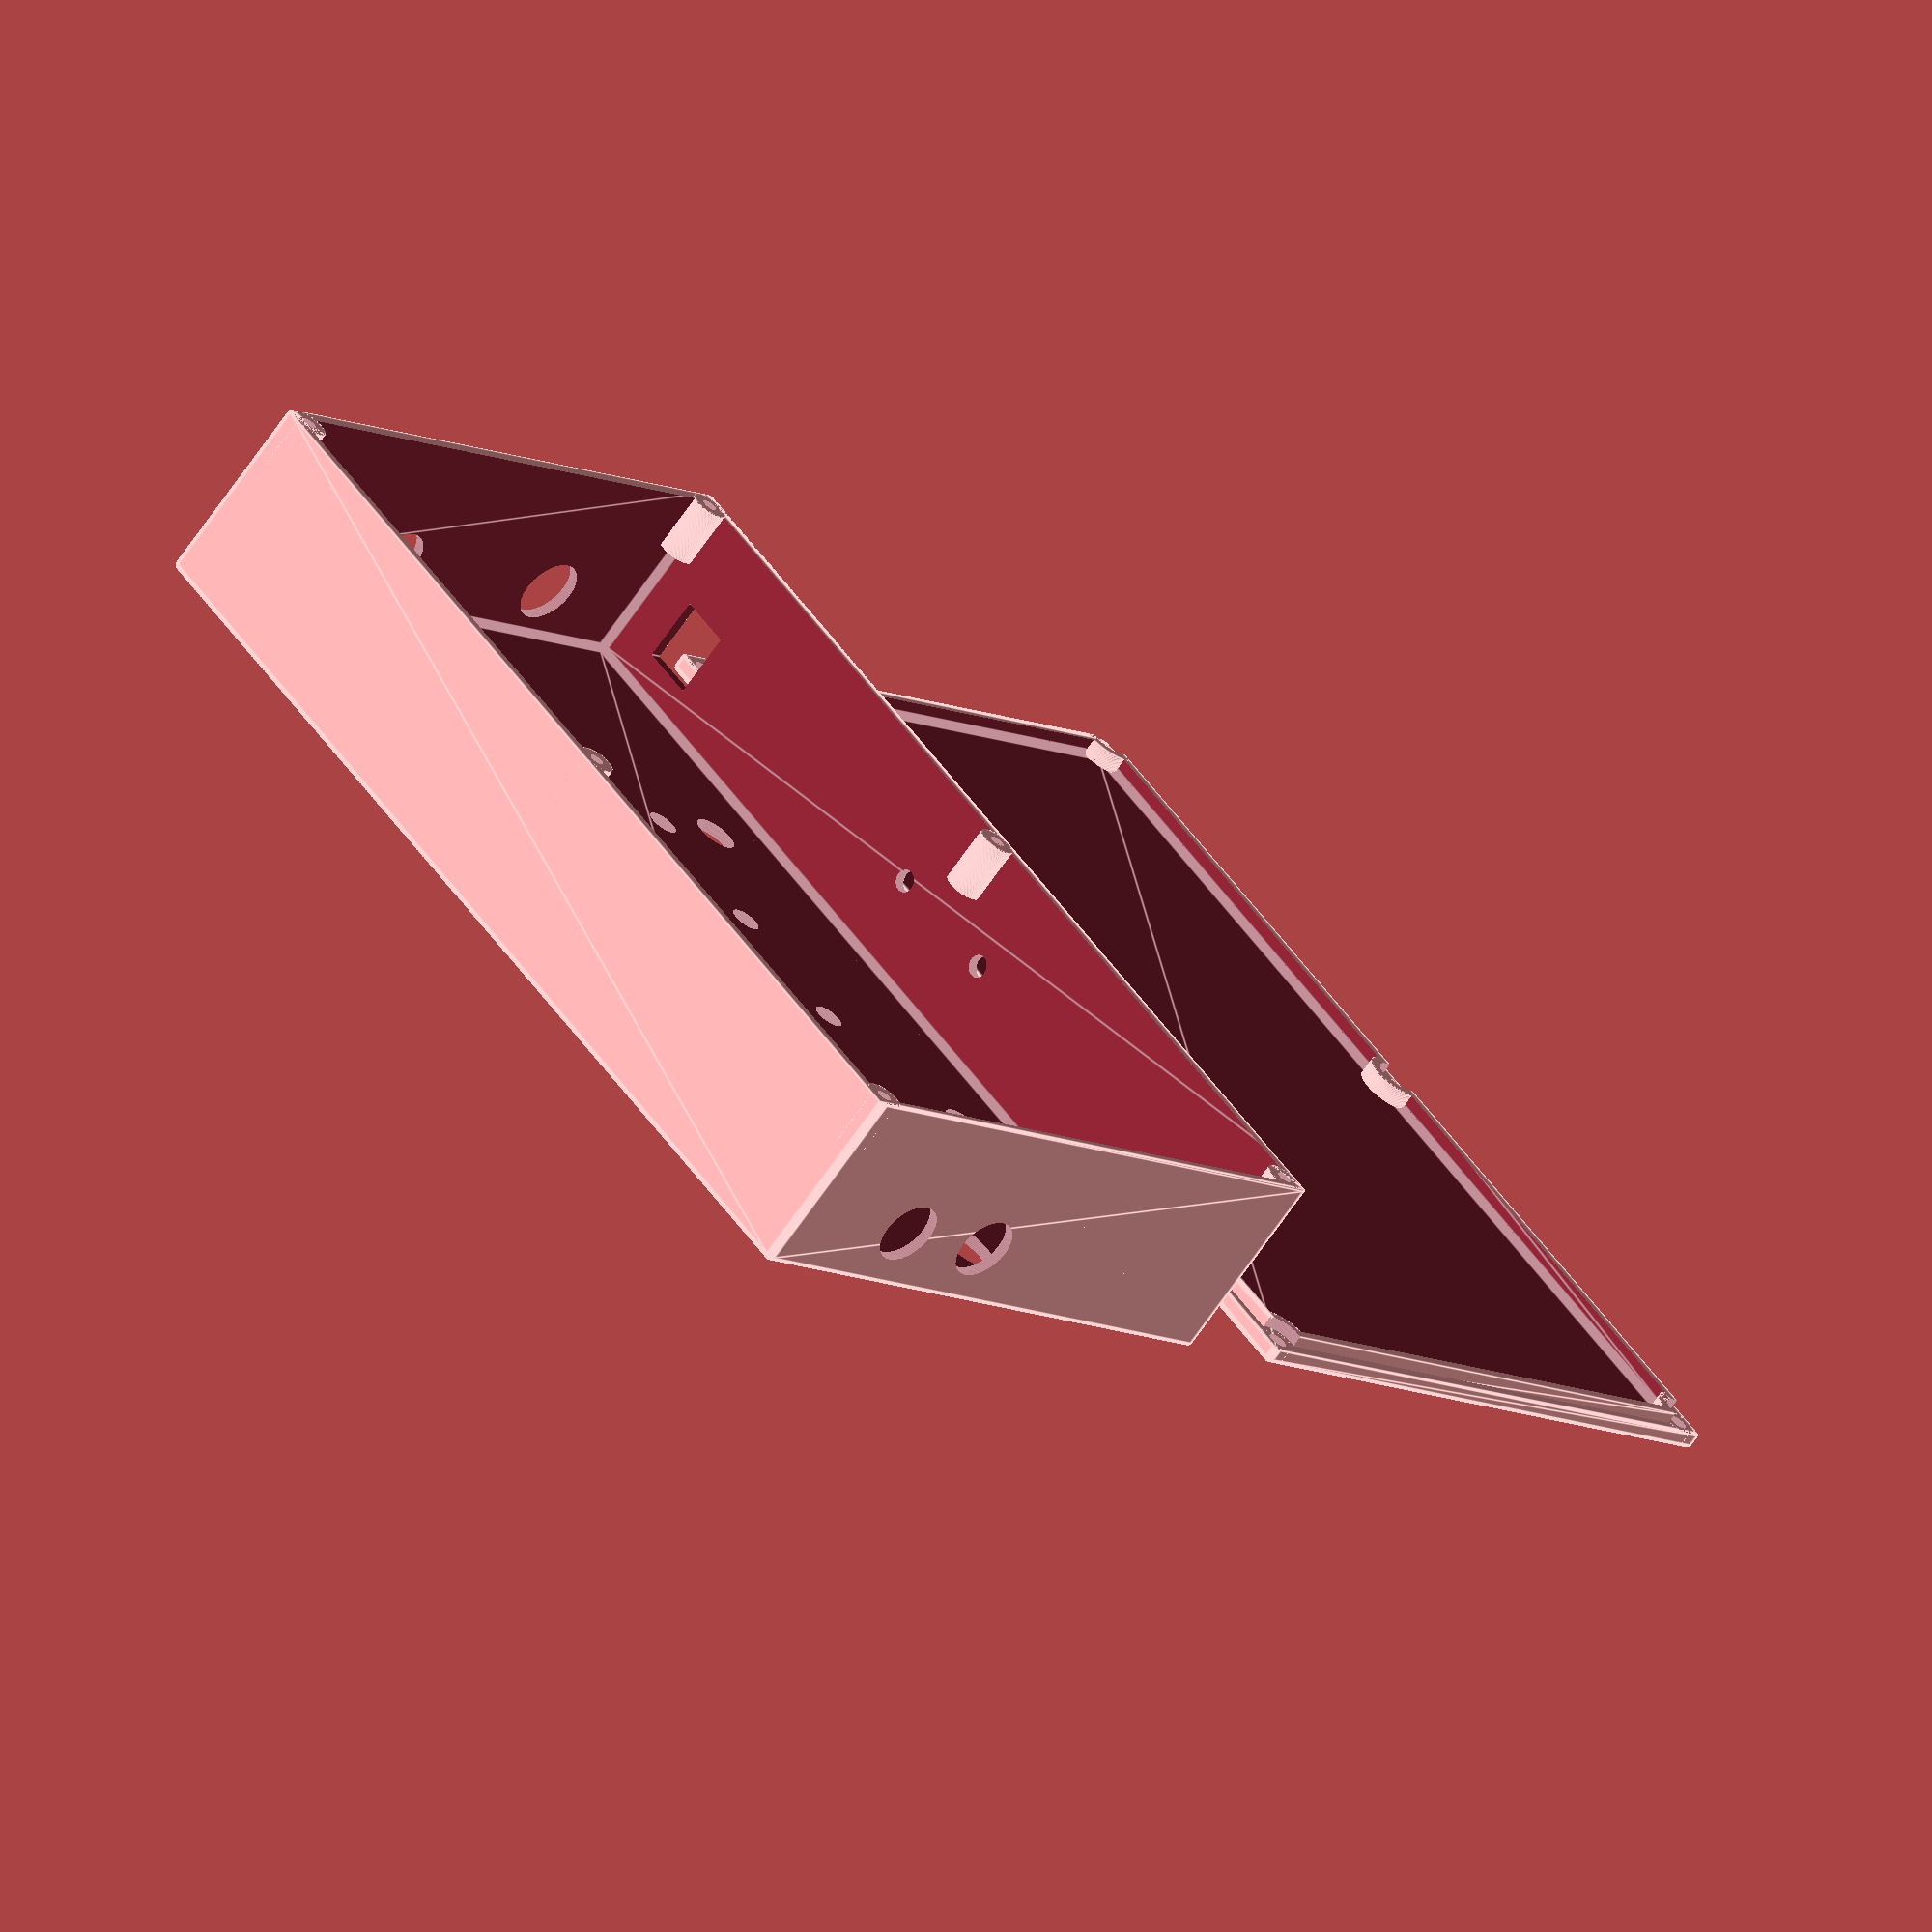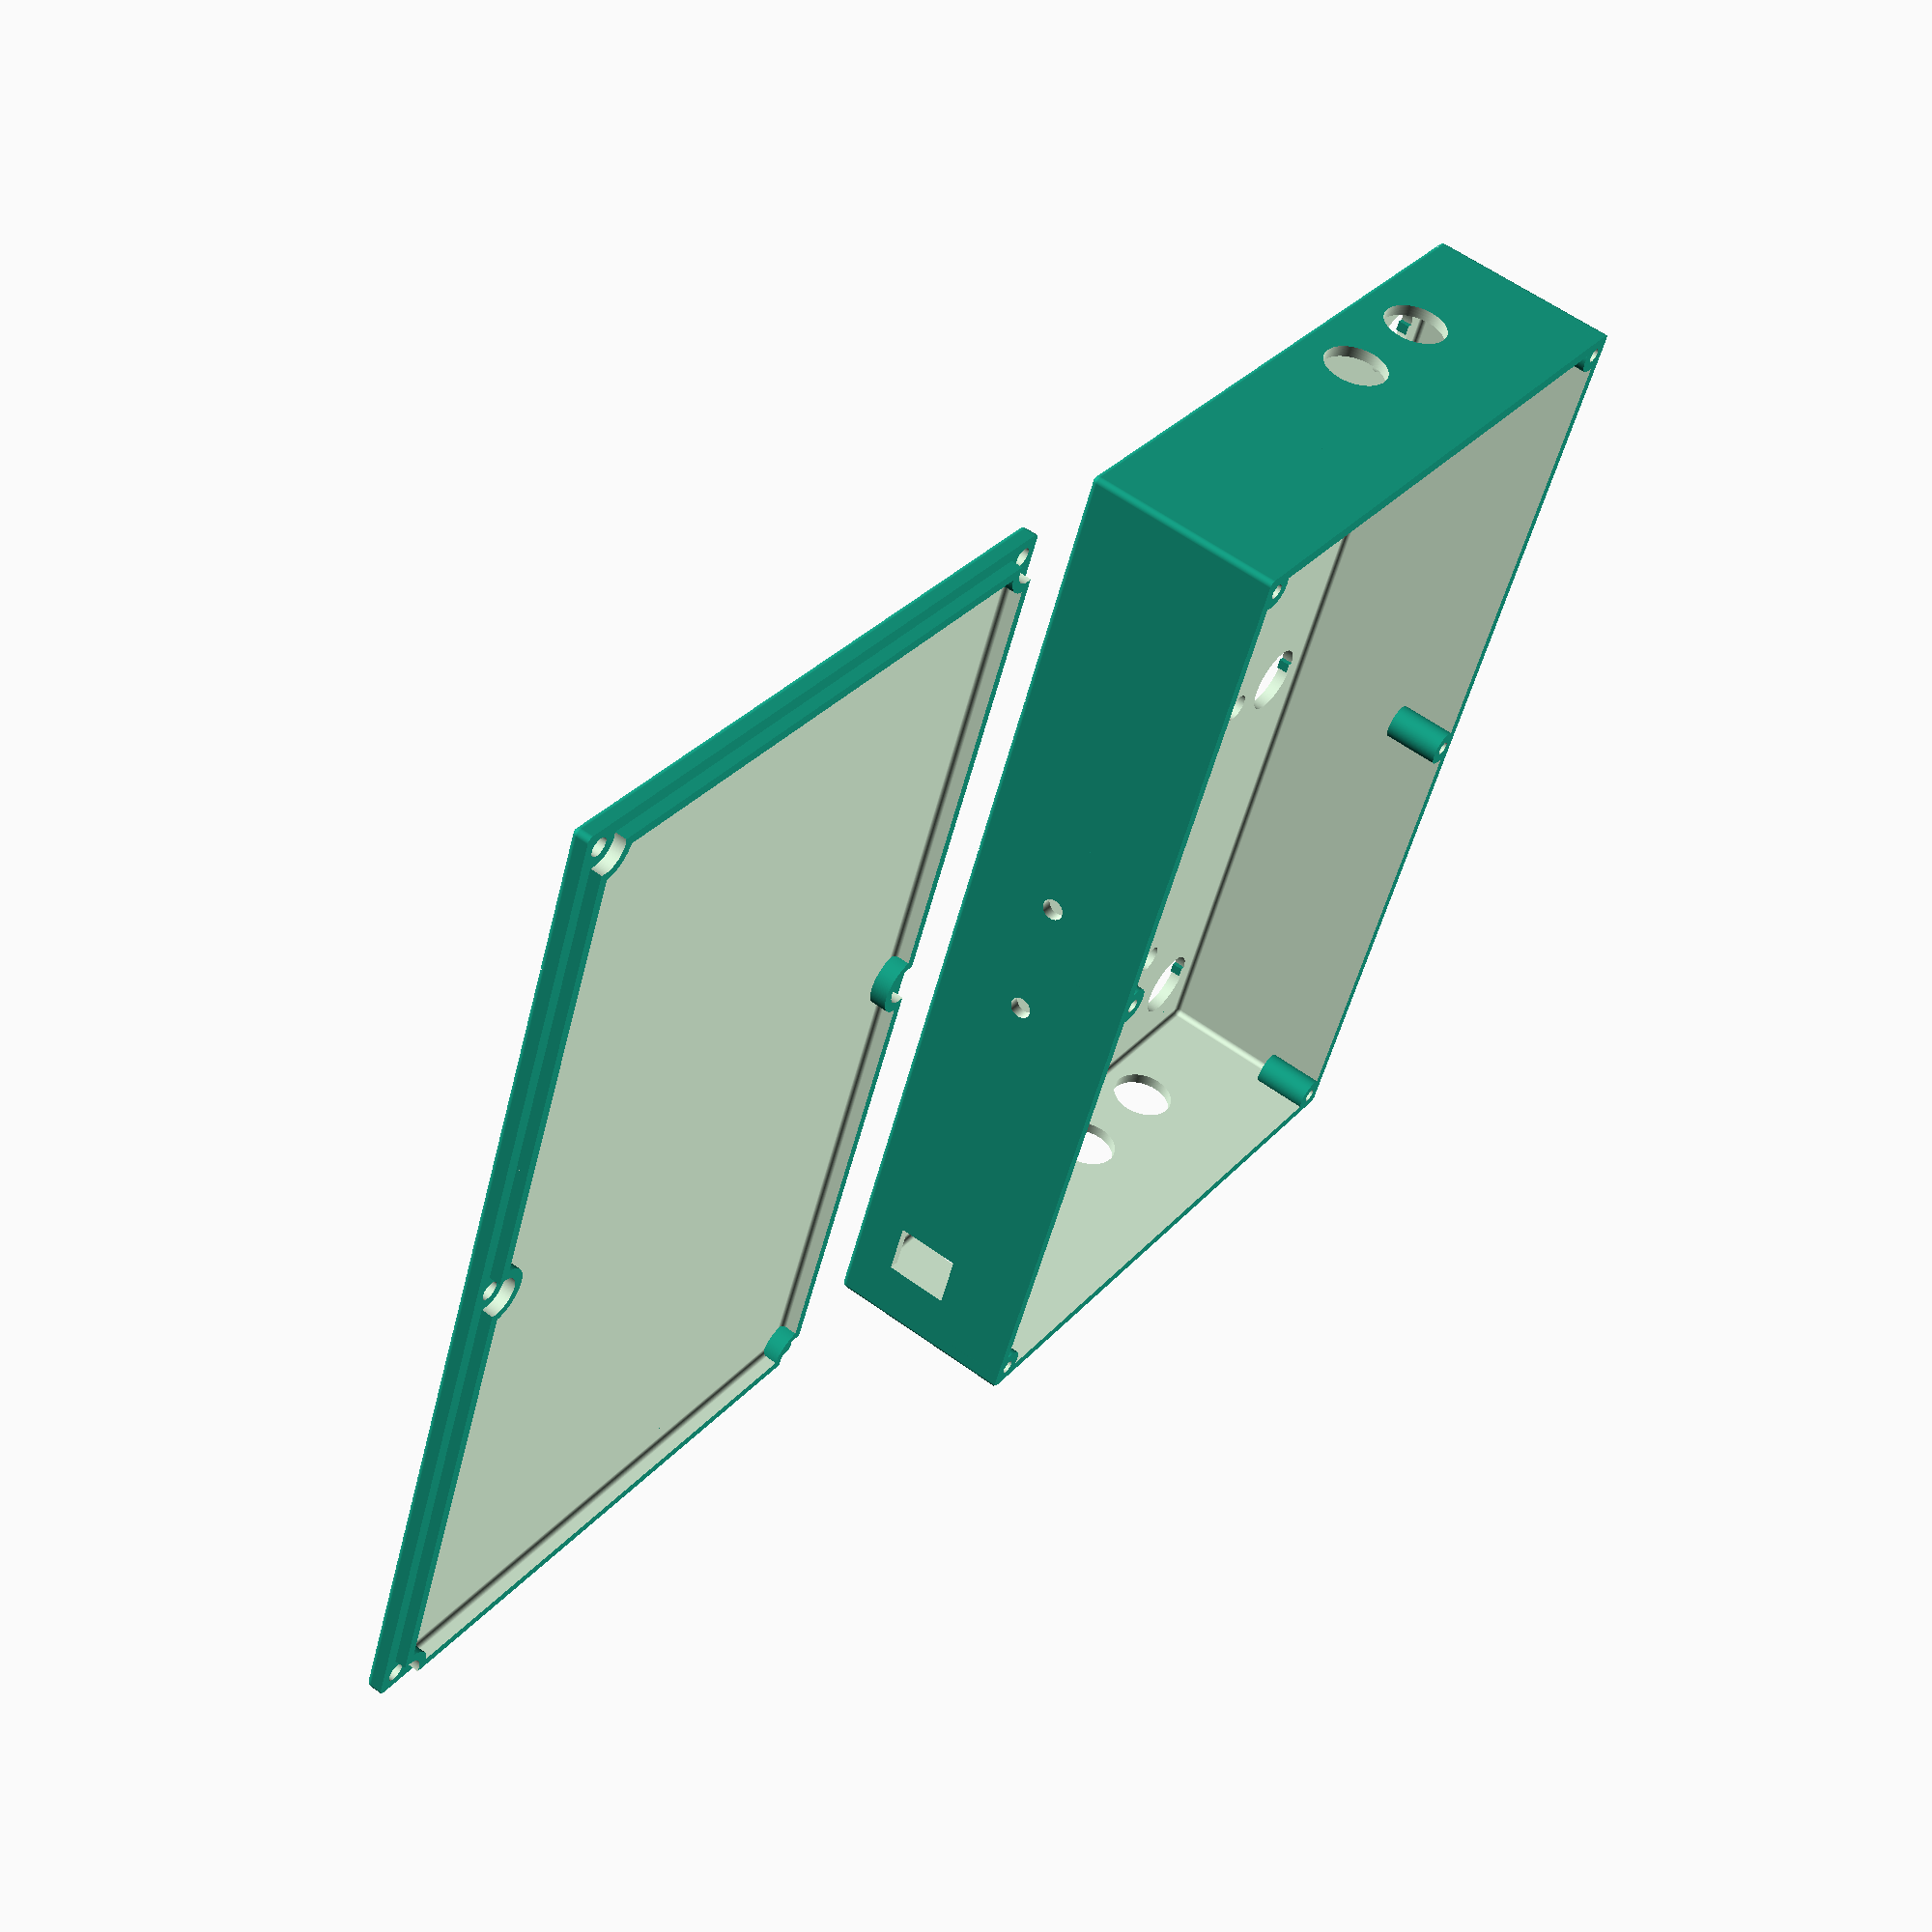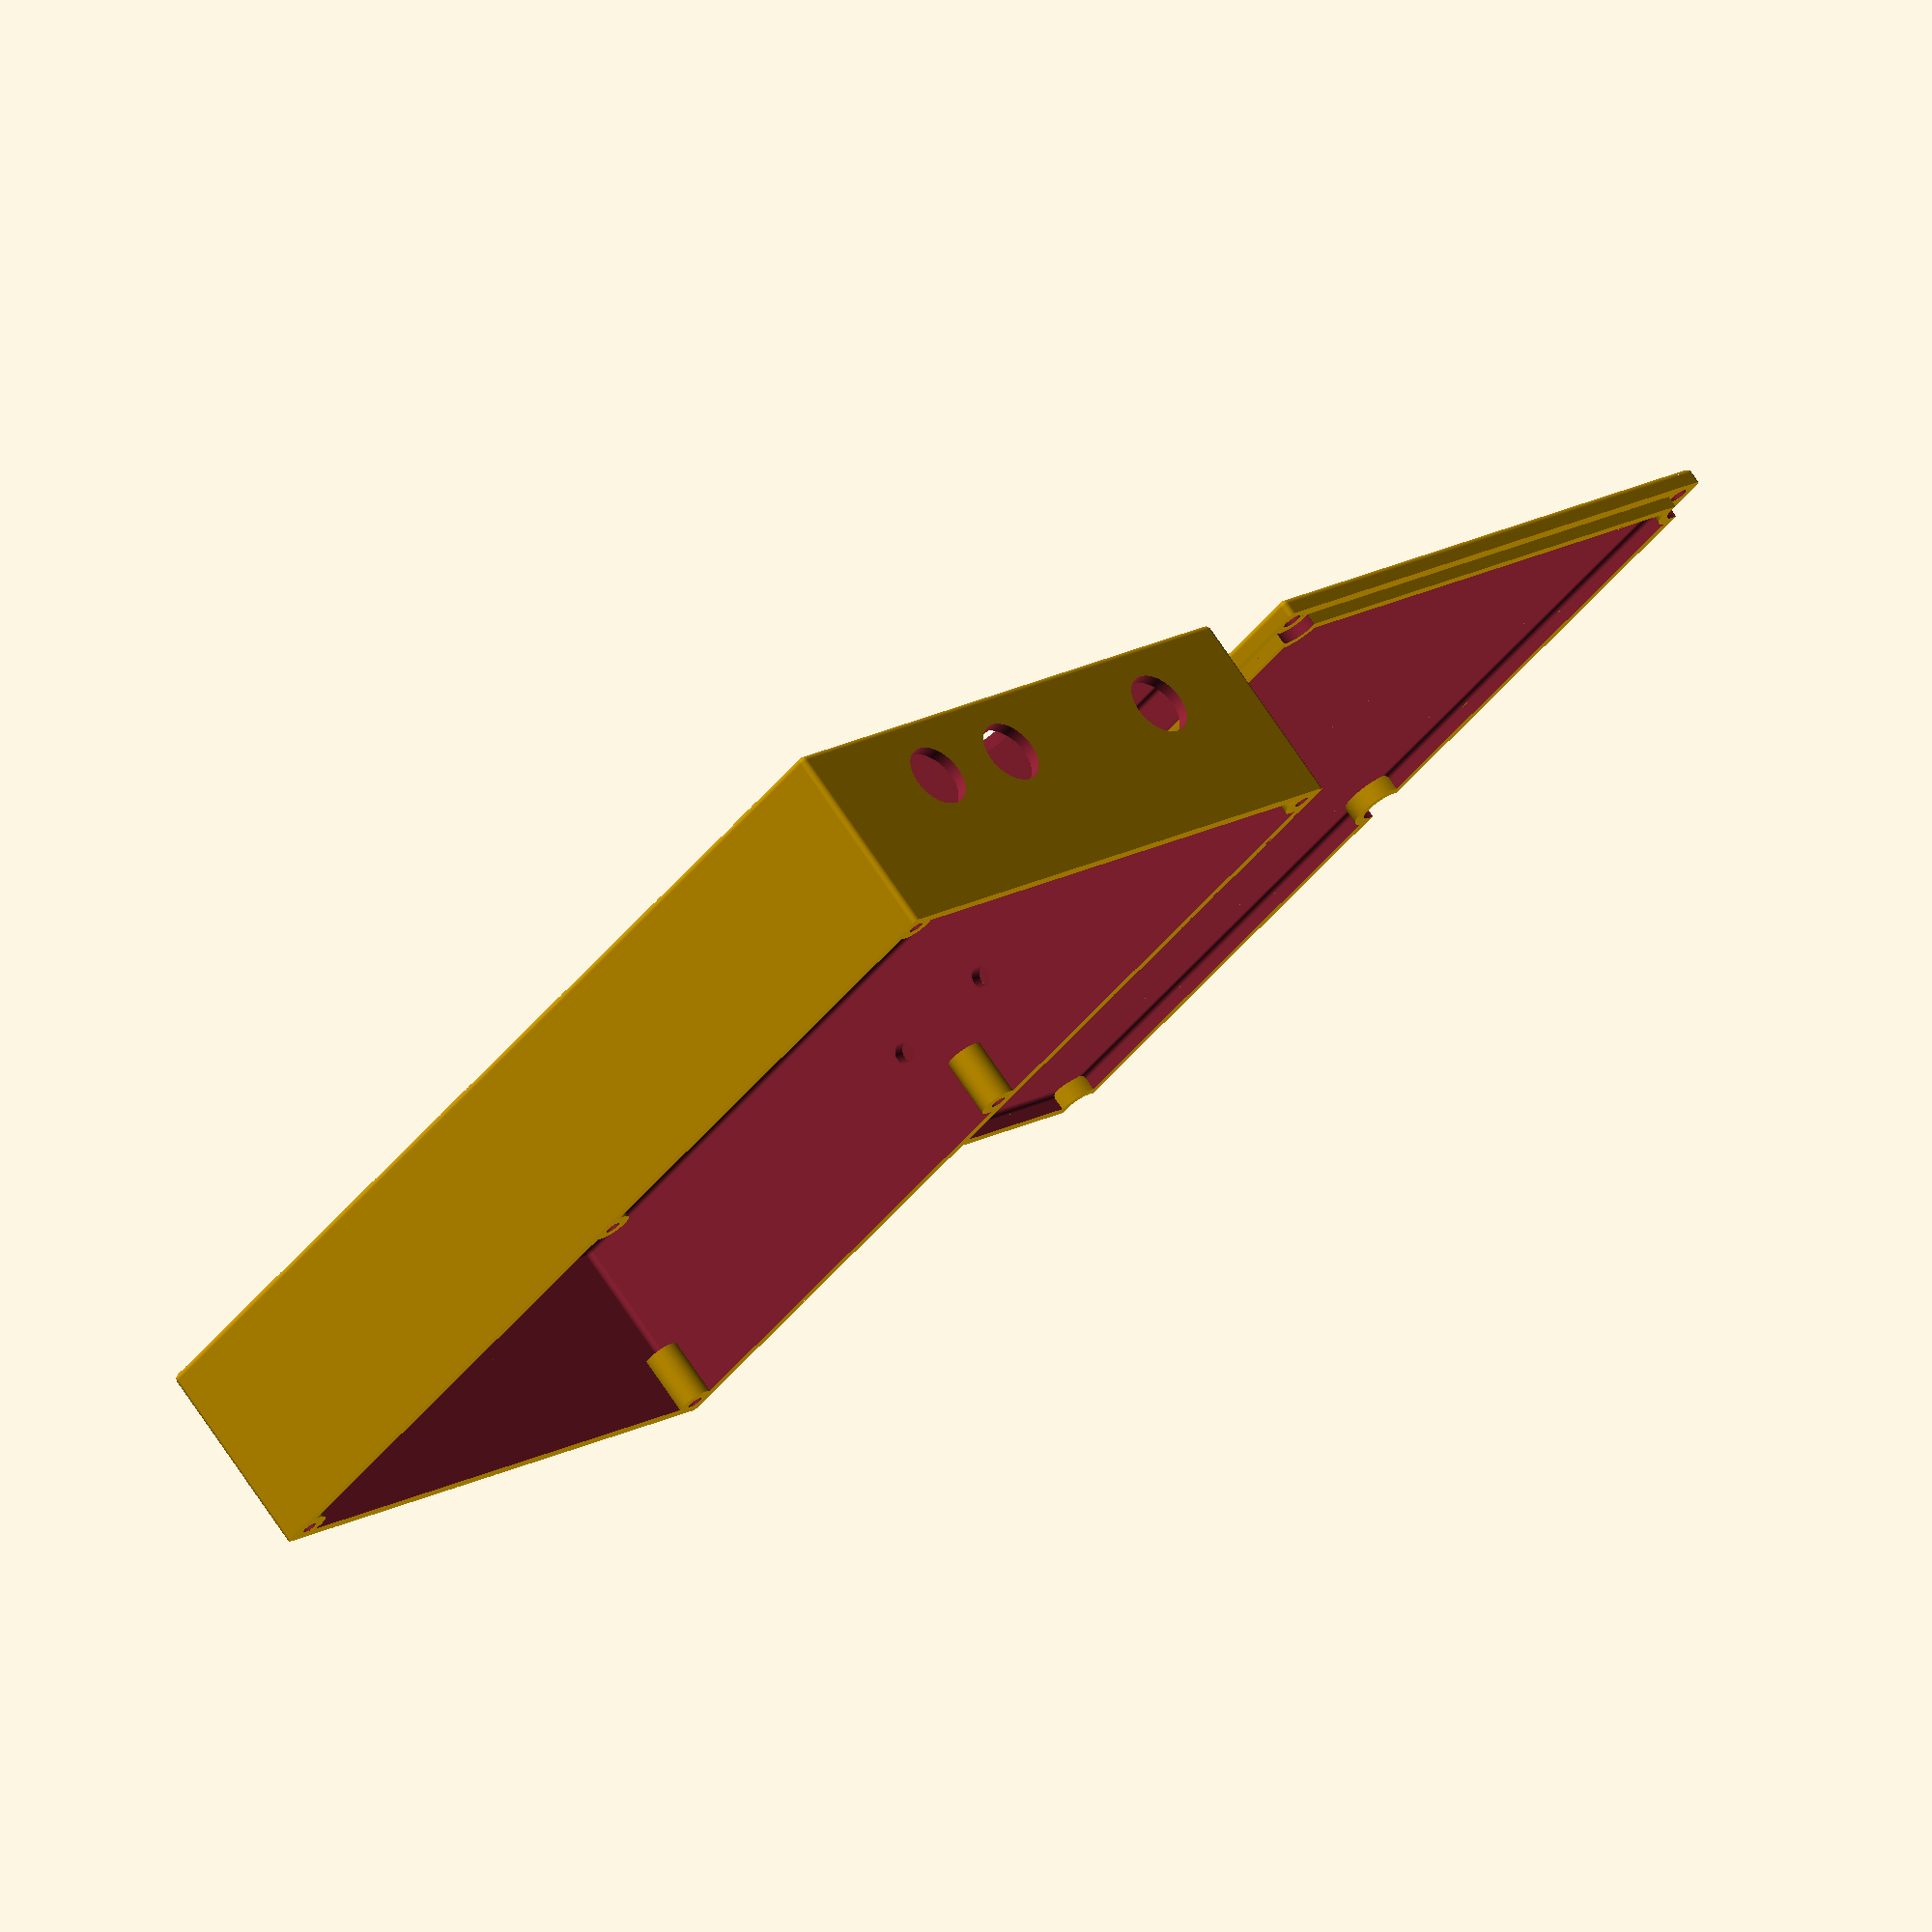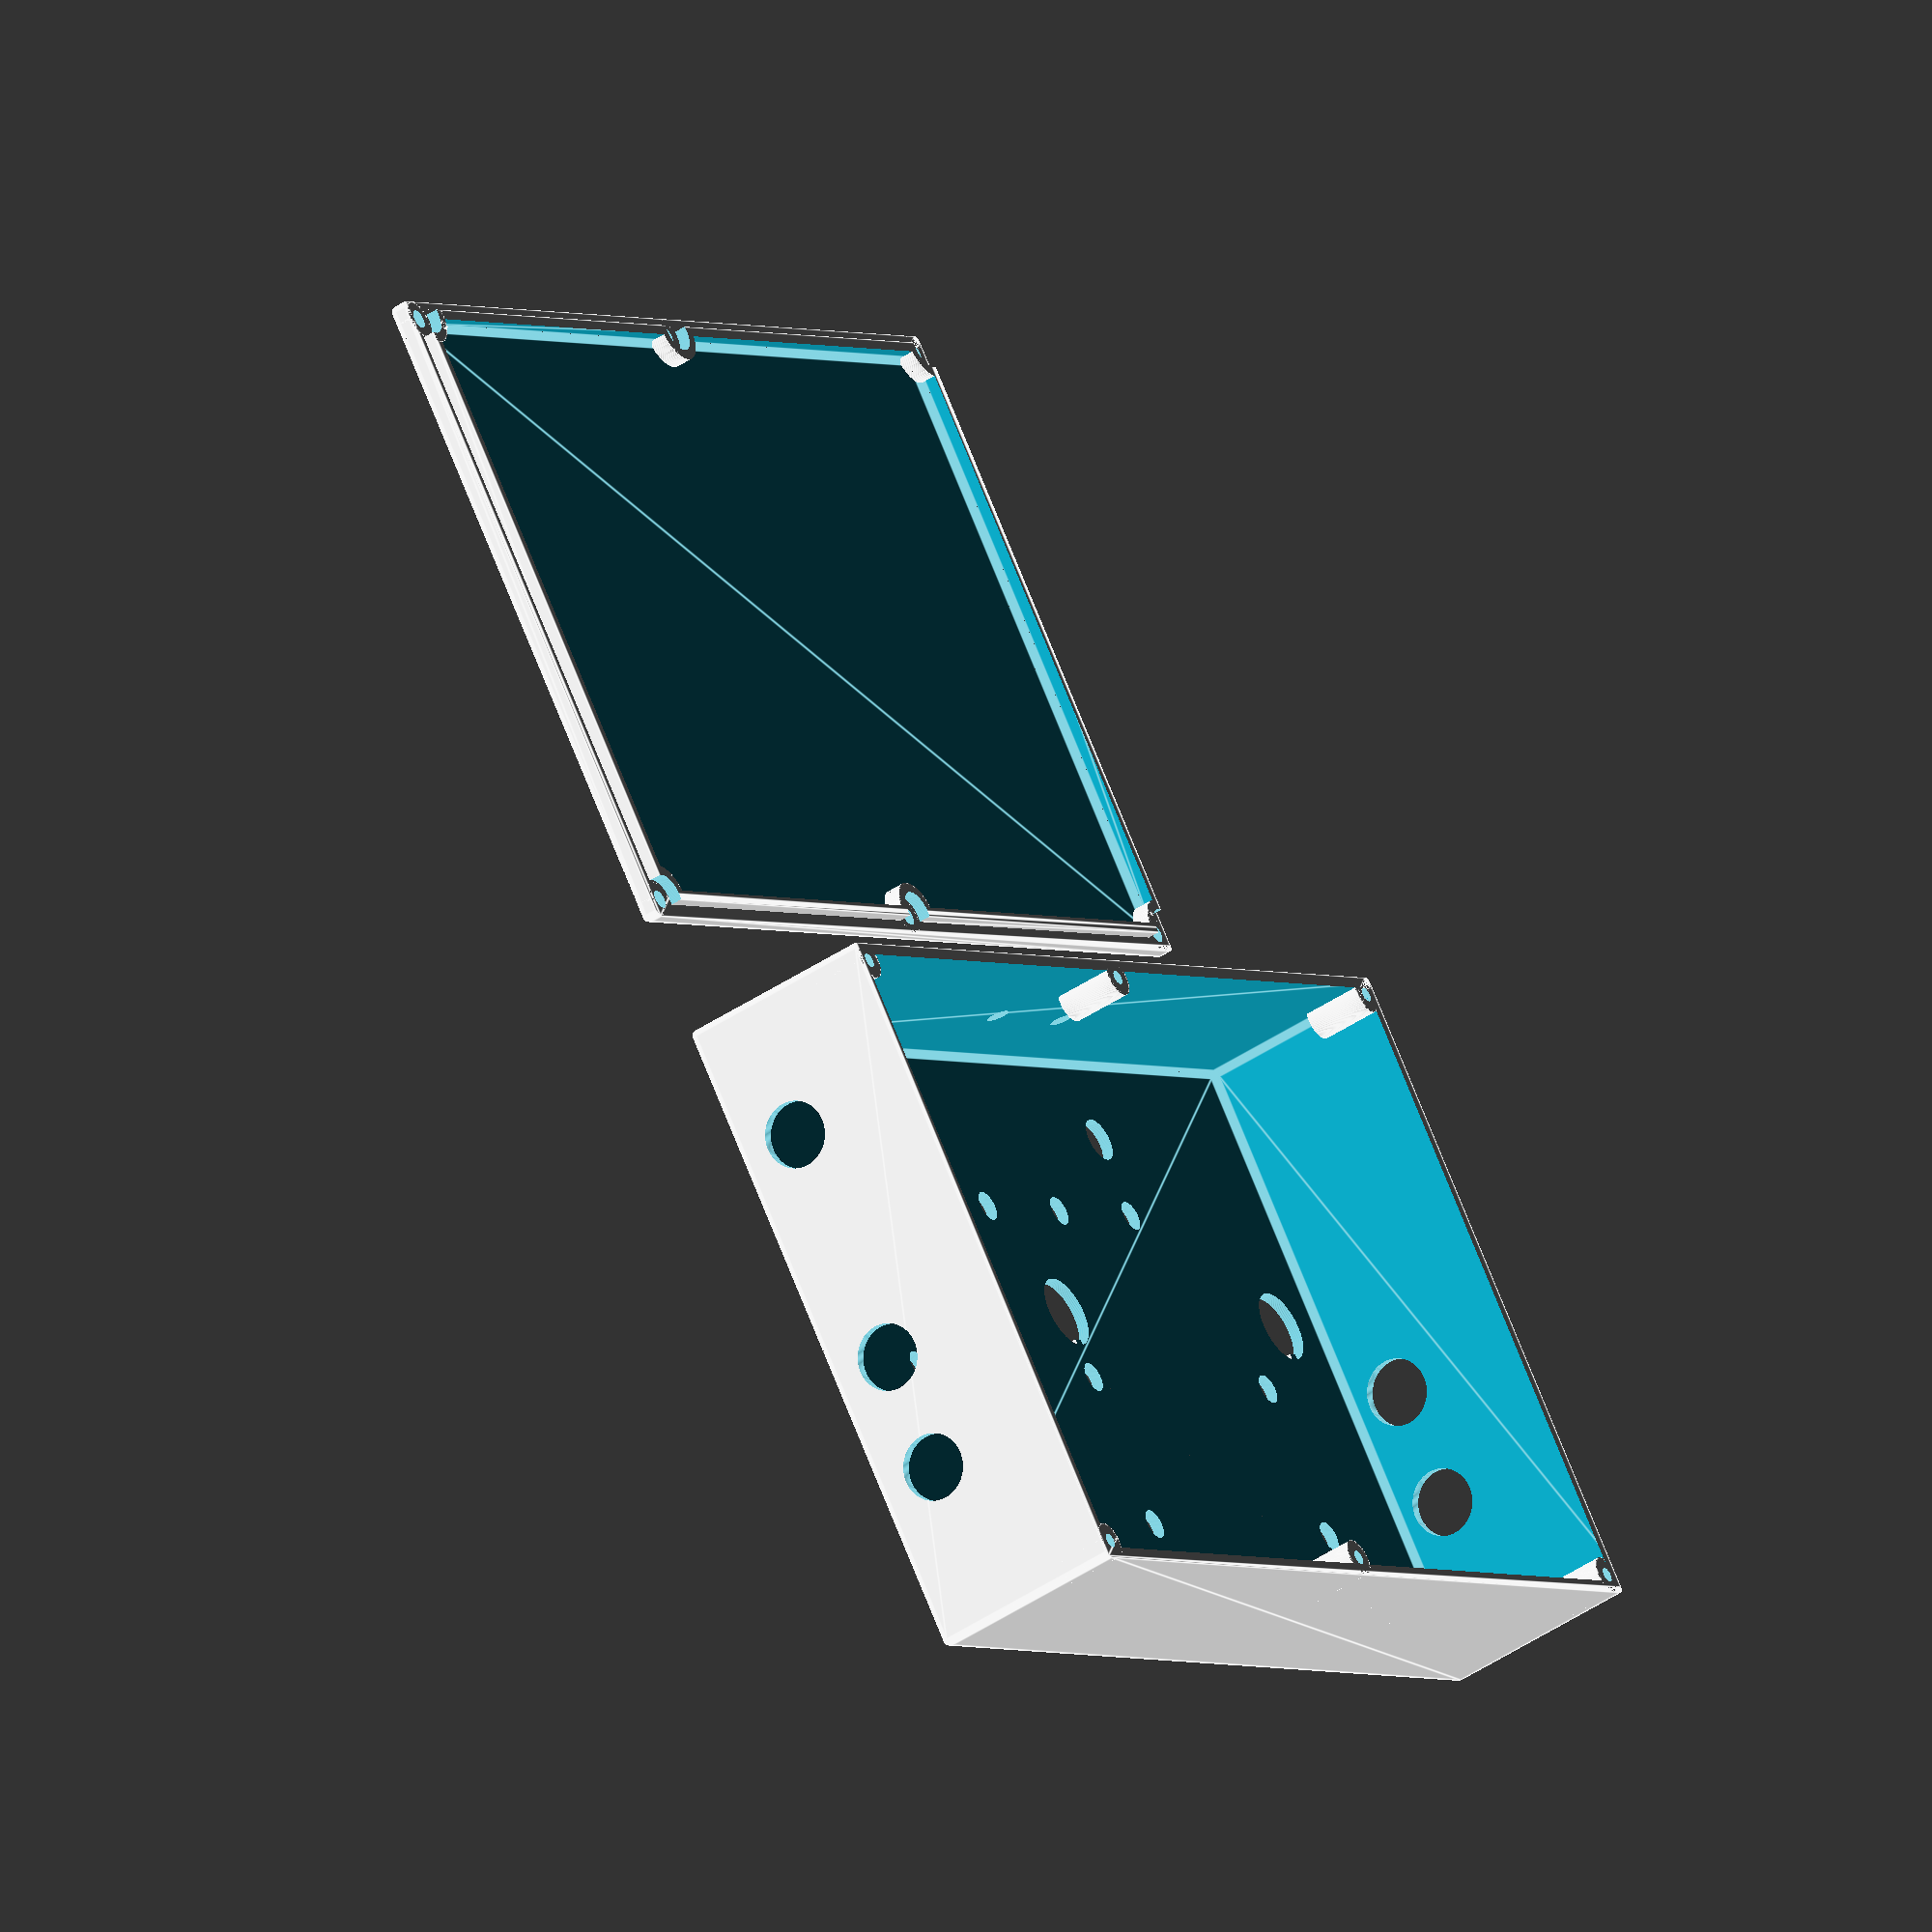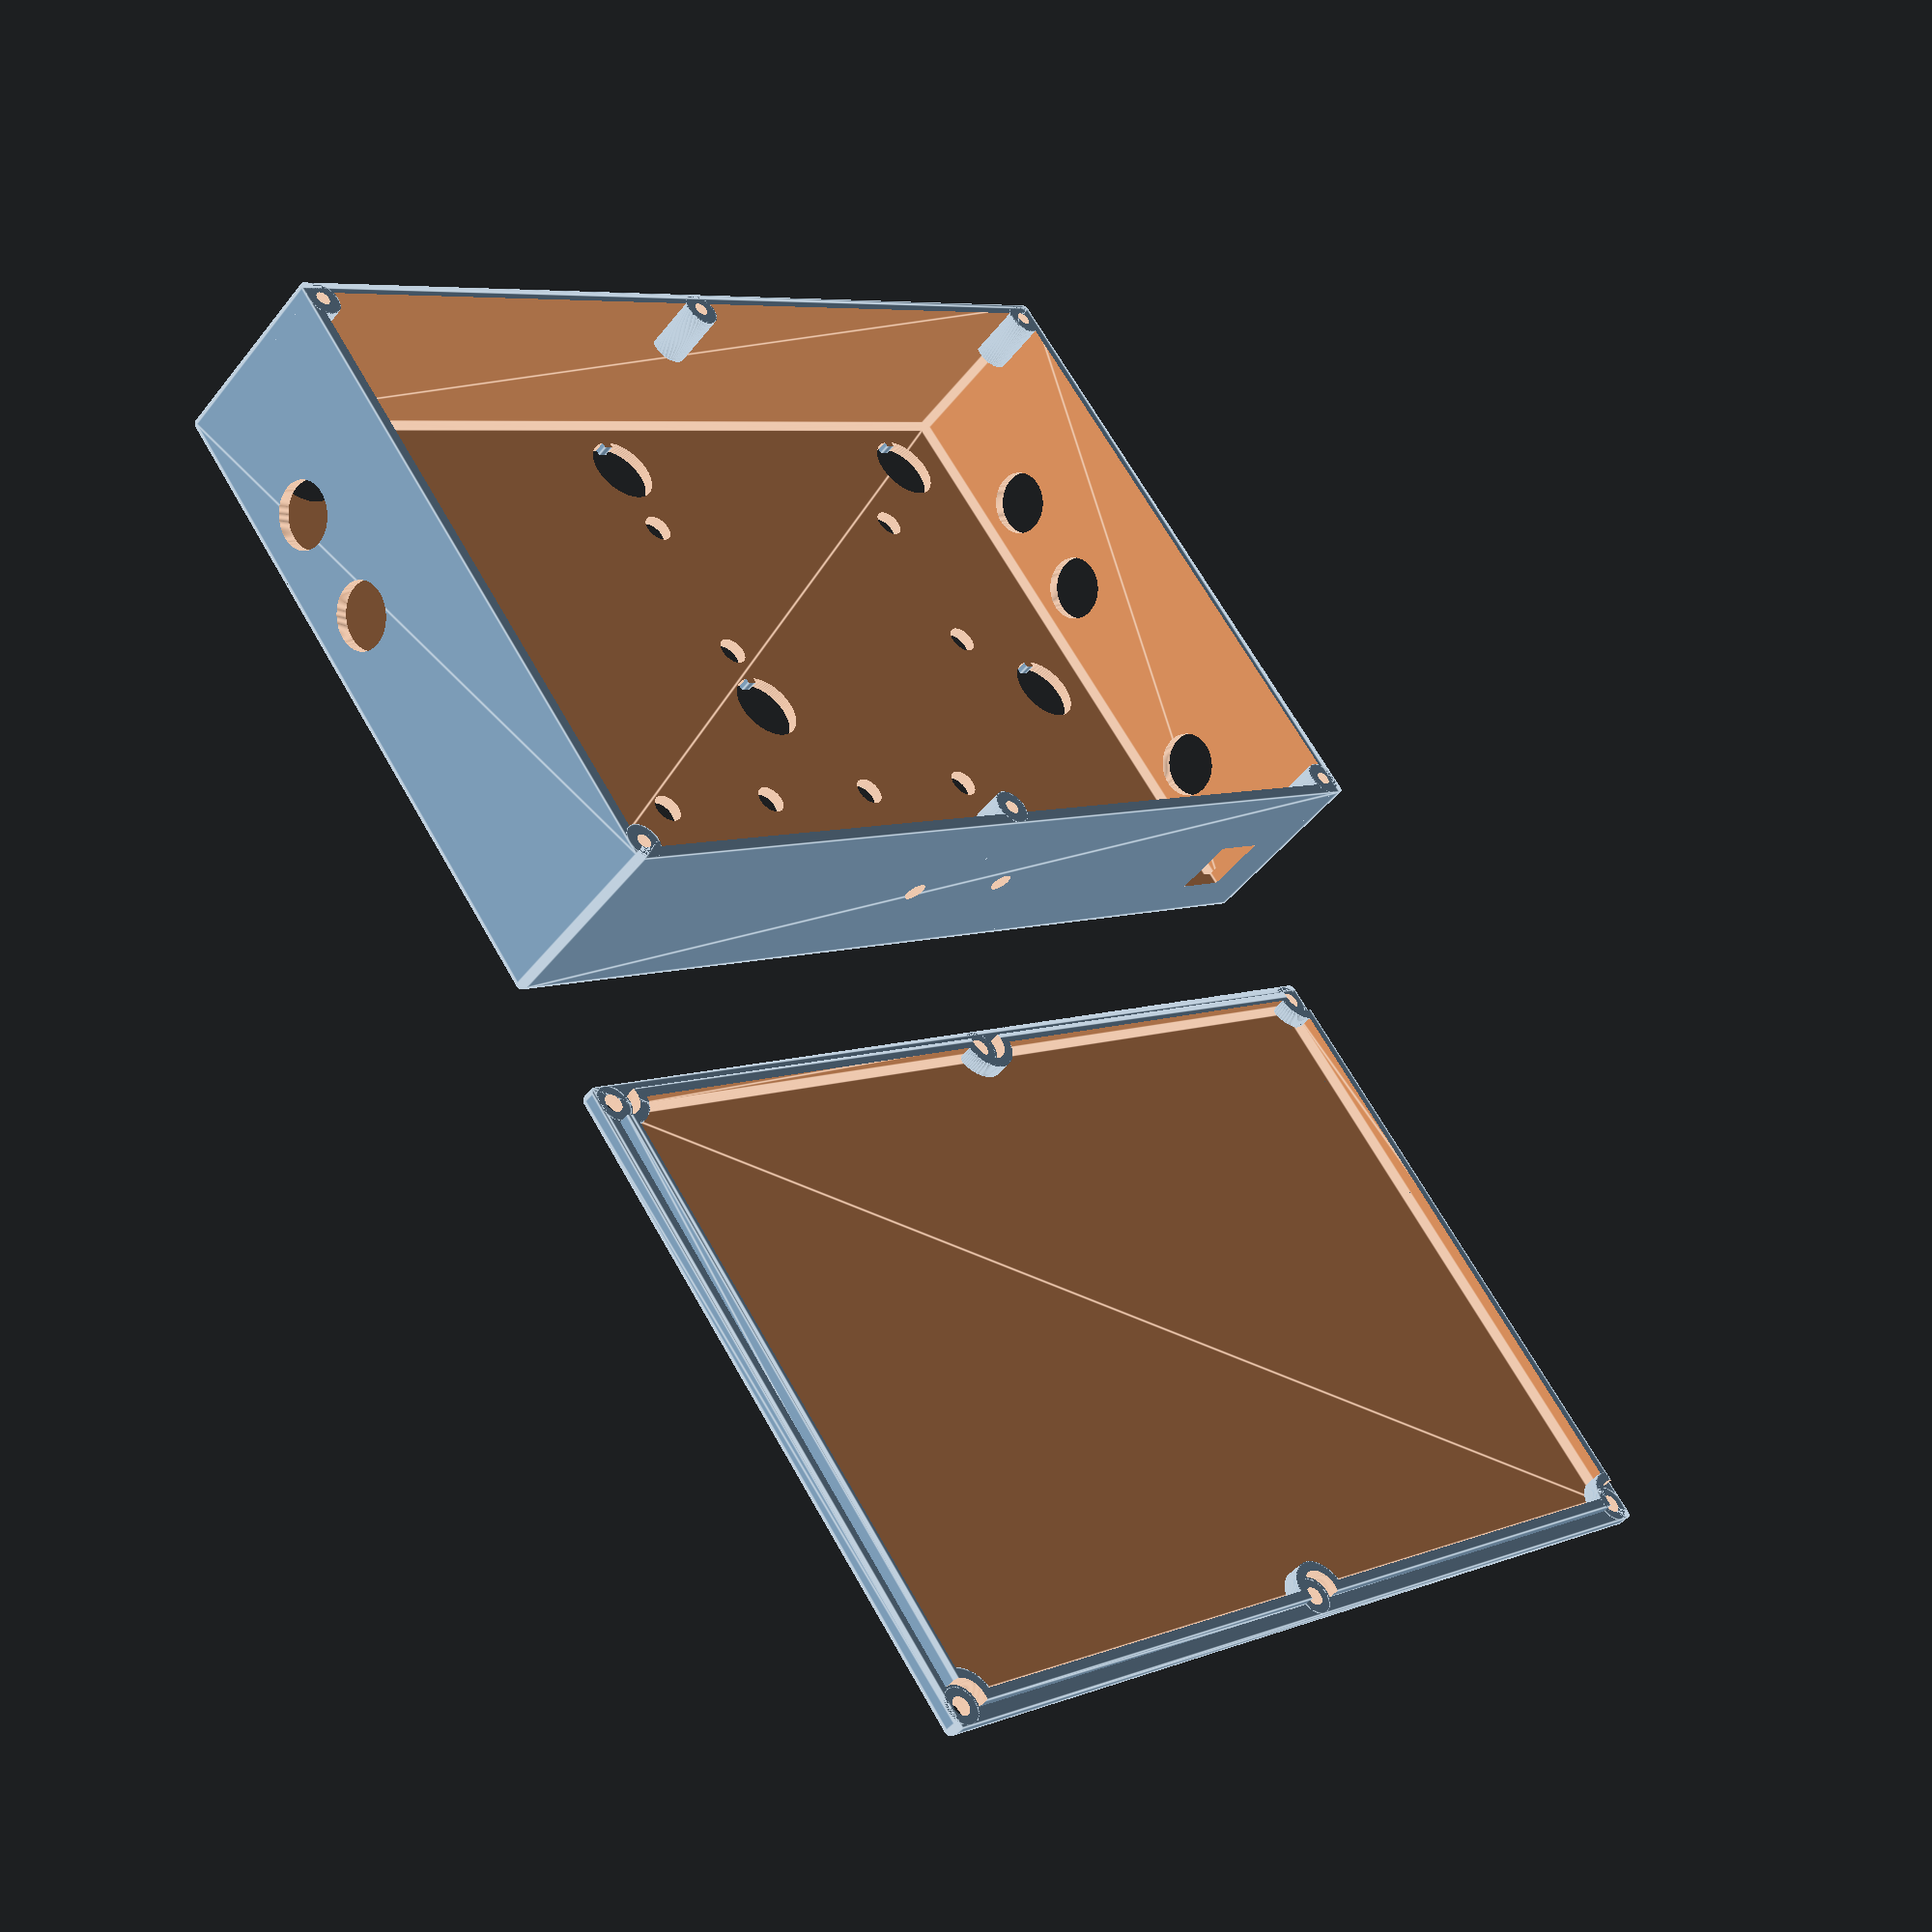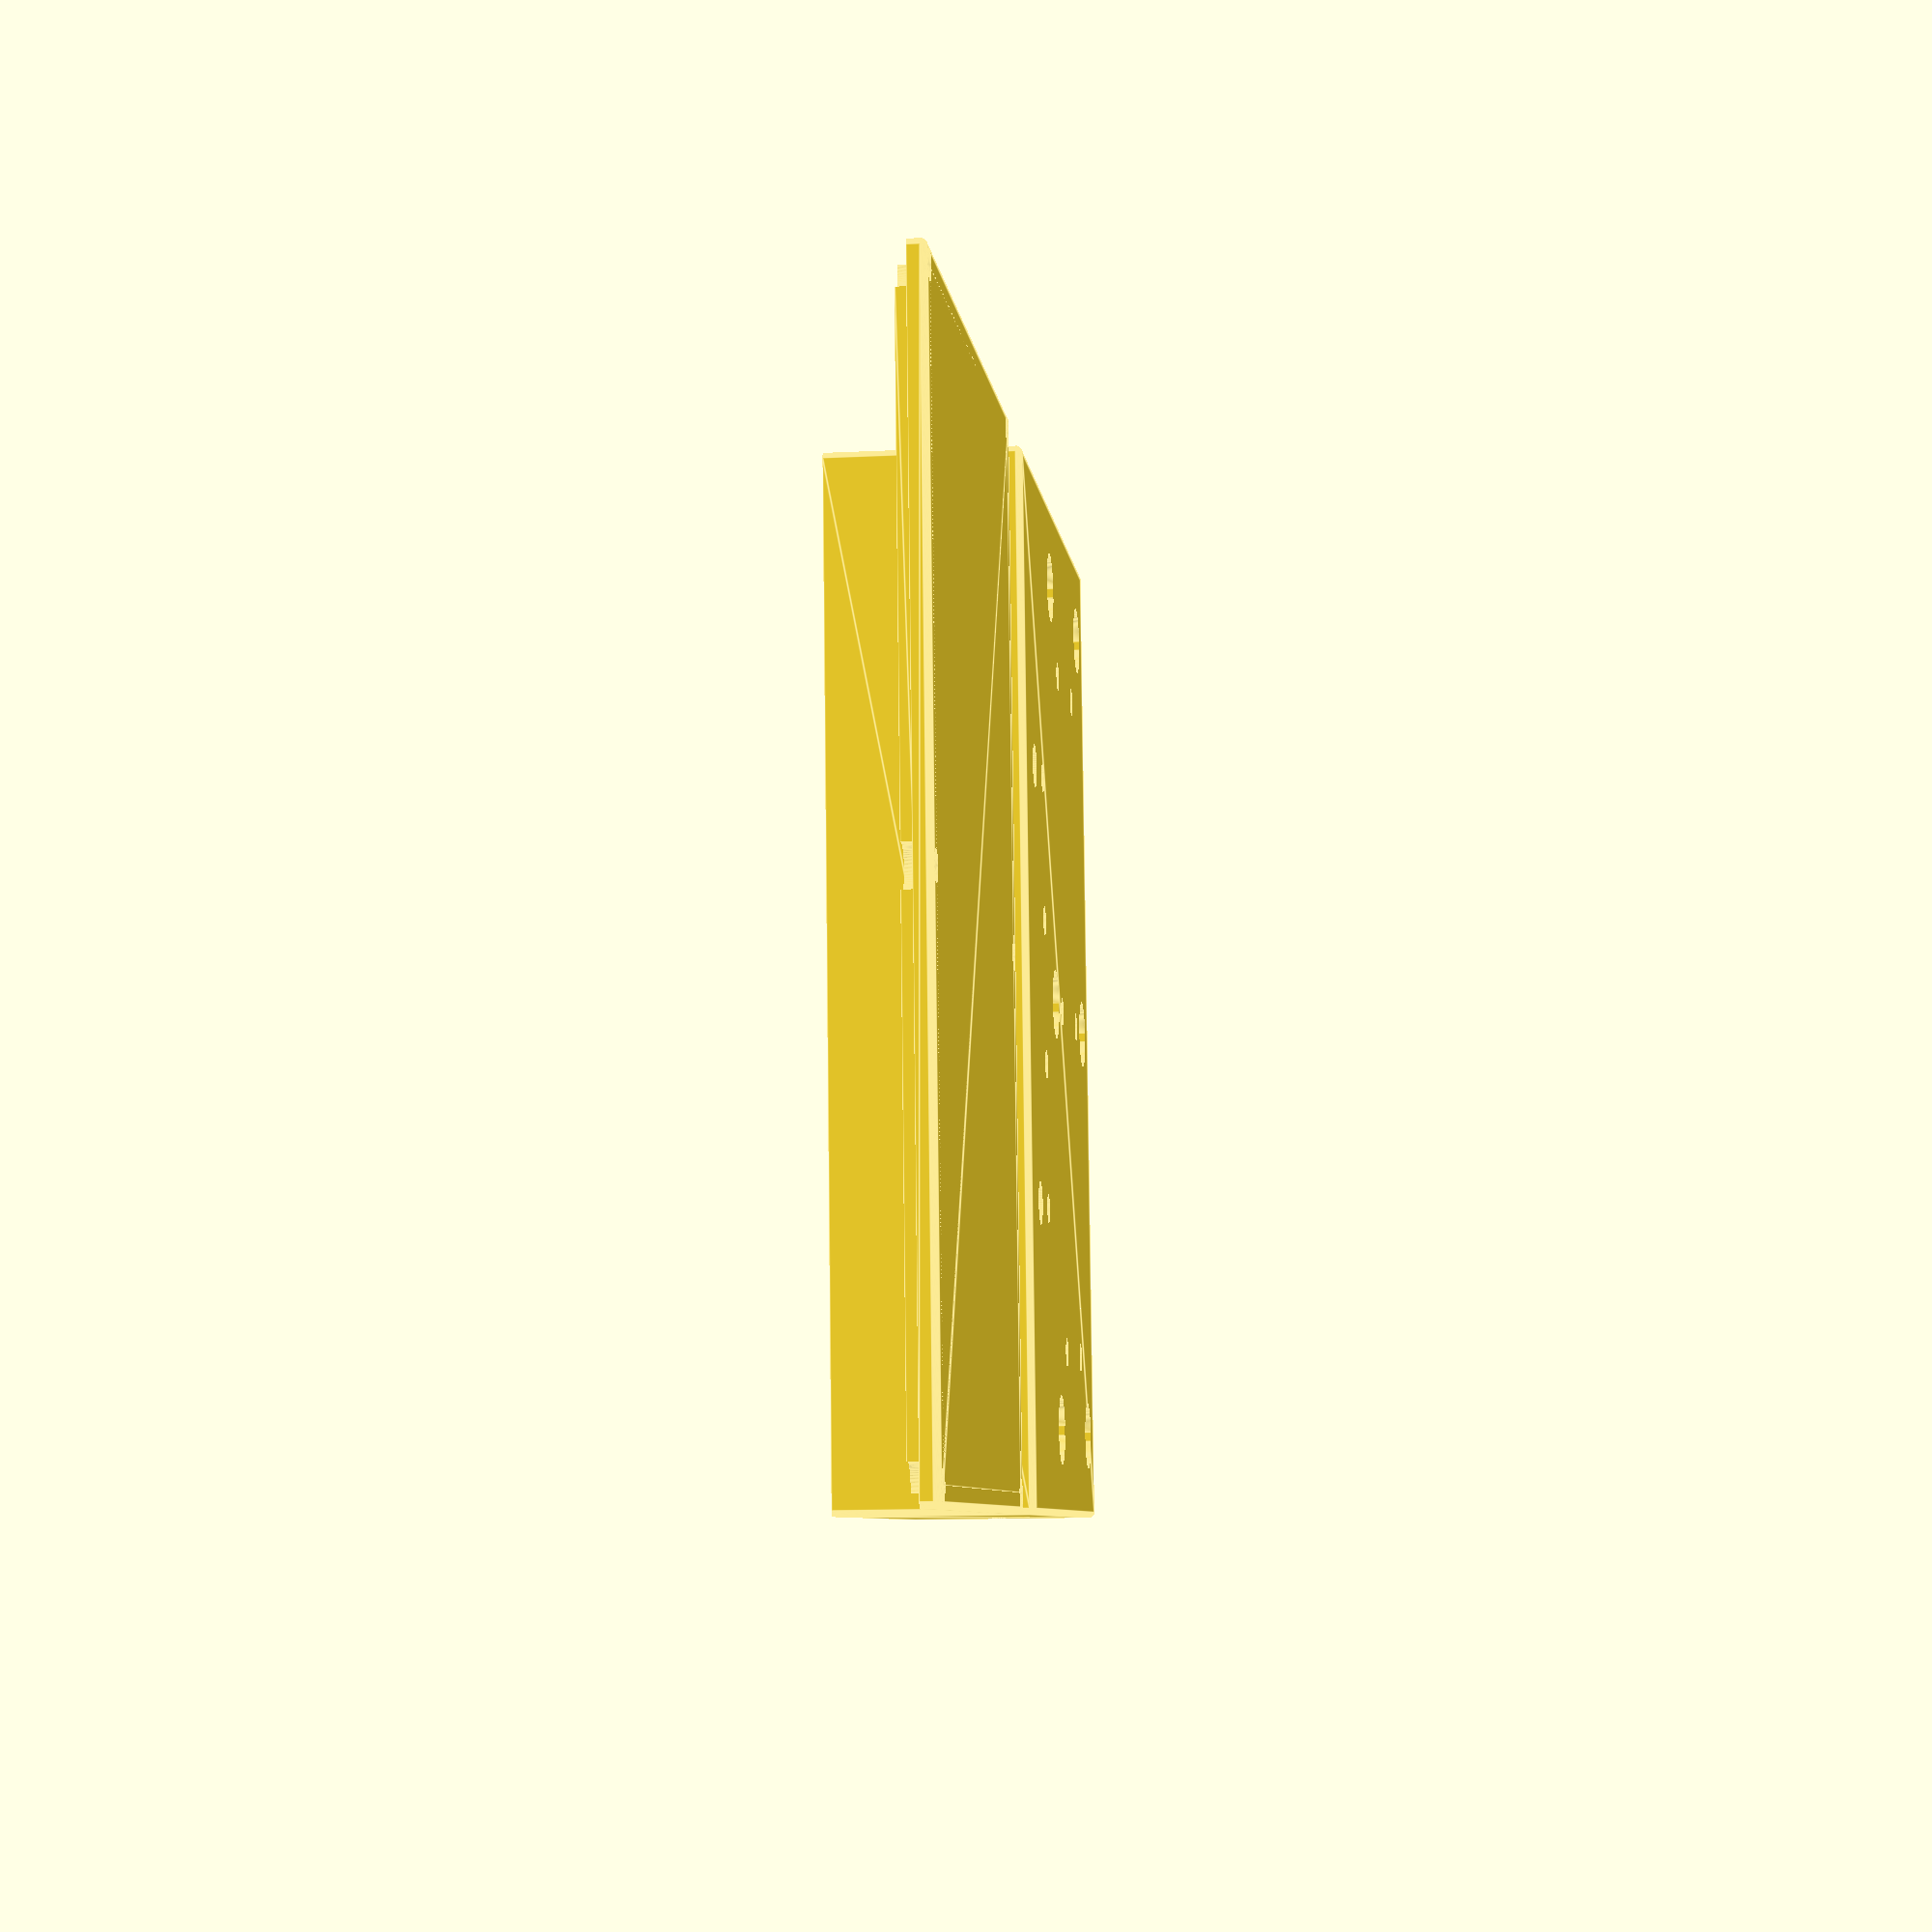
<openscad>
// pedalboard case

$fn=200;

length = 180;
width= 113;
height = 33;
cornerRadius = 1;
thickness = 2;
lugRadius = 3.2;
lidTolerance = 0.3;
pcbBottom = 6;

pcbHeight = thickness+15.8; // given by the button

// box
difference() {
    union() {
        difference() {
            roundedBox(width, length, height, cornerRadius);
            translate([thickness,thickness,thickness]) {
                roundedBox(width-(2*thickness), length-(2*thickness), height, cornerRadius);
            }
        }
        translate([0,0, height-10]) {
            lugs(width, length, 10, lugRadius, lugRadius);
        }
    }
    translate([0,0,height-10+2*thickness]){
        screwRadius = 1.25; // M3 tapping drill size
        lugs(width, length, 10, lugRadius, screwRadius);
    }

    button(0,6);
    button(0,58);
    button(-75,6);
    button(-75,58);
    button(75,6);
    button(75,58);

    led(0,19);
    led(0,46);
    led(61,19);
    led(61,46);
    led(-61,19);
    led(-61,46);
    led(12.5,77);
    led(-12.5,77);
    led(-(12.5+25),77);
    led((12.5+25),77);

    rotary(75/2,91);
    rotary(-75/2,91);

    jack(0,21.9);
    jack(0,42.1);
    jack(length,21.9);
    jack(length,42.1);
    jack(length,83);

    midi_jack(11);
    midi_jack(-11);

    power_jack(70);
}

// lid
translate([width + 20, 0, 0]){
    difference() {
        union(){
            roundedBox(width, length, thickness, cornerRadius);
            lugs(width, length, thickness, lugRadius, lugRadius);
            difference() {
                translate([thickness+lidTolerance,thickness+lidTolerance]) {
                    roundedBox(width-2*(thickness+lidTolerance),length-2*(thickness+lidTolerance),2*thickness,cornerRadius);
                }
                lugs(width, length, 3*thickness, lugRadius, lugRadius+lidTolerance);
           }
        }
        difference() {
            translate([2*thickness,2*thickness, 1*thickness]){
                roundedBox(width-4*thickness,length-4*thickness, 3*thickness, cornerRadius);
            }
            lugs(width,length,2*thickness,lugRadius,lugRadius+thickness);
        }
        translate([0,0,-5*thickness]){
            screwHoleRadius = 1.6; // M3 close fit clearance hole size
            lugs(width, length, 10*thickness, lugRadius, screwHoleRadius);
        }

        translate([0,0,-2.5]){
            // counterbore
            lugs(width, length, 4, lugRadius,  4, 0);
        }

    }

}

module button(x,y){
    translate([pcbBottom+y, length/2+x,-height/2]){
        difference() {
            cylinder(r=6.1, h=height);
            translate([-7.1,-0.9,0]) {
                 cube([2,1.8,height]);
            }
        }
    }
}

module led(x,y){
    translate([pcbBottom+y, length/2+x,-height/2]){
        cylinder(r=2.56, h=height);
    }
}

module rotary(x,y){
    translate([pcbBottom+y, length/2+x,-height/2]){
        cylinder(r=3.7, h=height);
    }
}

module jack(x,y){
    translate([pcbBottom+y, height/2+x ,pcbHeight-8]){
        rotate(a=90, v=[1,0,0]) {
            cylinder(r=5.6, h=height);
        }
    }
}

module midi_jack(x){
    translate([width-height/2, x+length/2,pcbHeight-2.5]){
        rotate(a=90, v=[0,1,0]) {
            cylinder(r=1.9, h=height);
        }
    }
}

module power_jack(x){
    translate([width-height/2, x-0.3+length/2,pcbHeight+0.5]){
        rotate(a=90, v=[0,1,0]) {
            cube([11.1,9.4,height]);
        }
    }
}

module roundedBox(width, length, height, radius) {
    dRadius = 2*radius;

    translate([radius,radius]){
        minkowski() {
            cube(size=[width-dRadius,length-dRadius, height]);
            difference() {
                sphere(r=radius);
                translate([-radius,-radius,0]) {
                  cube([2*radius,2*radius,radius]);
                }
            }
        }
    }
}

module lugs(length, width, height, margin, radius,radius2="undefined") {
    if (radius2=="undefined") {
        place_lugs(length, width, margin) cylinder(r=radius, h=height);
    } else {
        place_lugs(length, width, margin) cylinder(h=height, r1=radius, r2=radius2);
    }
}

module place_lugs(length=80, width=40, margin=3) {
    translate([margin,margin]){
        children();
    }
    translate([margin,width-margin]){
        children();
    }
    translate([margin,width/2]){
        children();
    }
    translate([length-margin,width/2]){
        children();
    }
    translate([length-margin,margin]){
        children();
    }
    translate([length-margin,width-margin]){
        children();
    }
}




</openscad>
<views>
elev=246.7 azim=138.6 roll=214.3 proj=o view=edges
elev=300.9 azim=203.0 roll=306.8 proj=p view=solid
elev=286.0 azim=44.0 roll=326.1 proj=o view=solid
elev=46.8 azim=231.7 roll=307.0 proj=o view=edges
elev=226.4 azim=232.4 roll=216.0 proj=p view=edges
elev=192.8 azim=186.0 roll=83.5 proj=p view=edges
</views>
